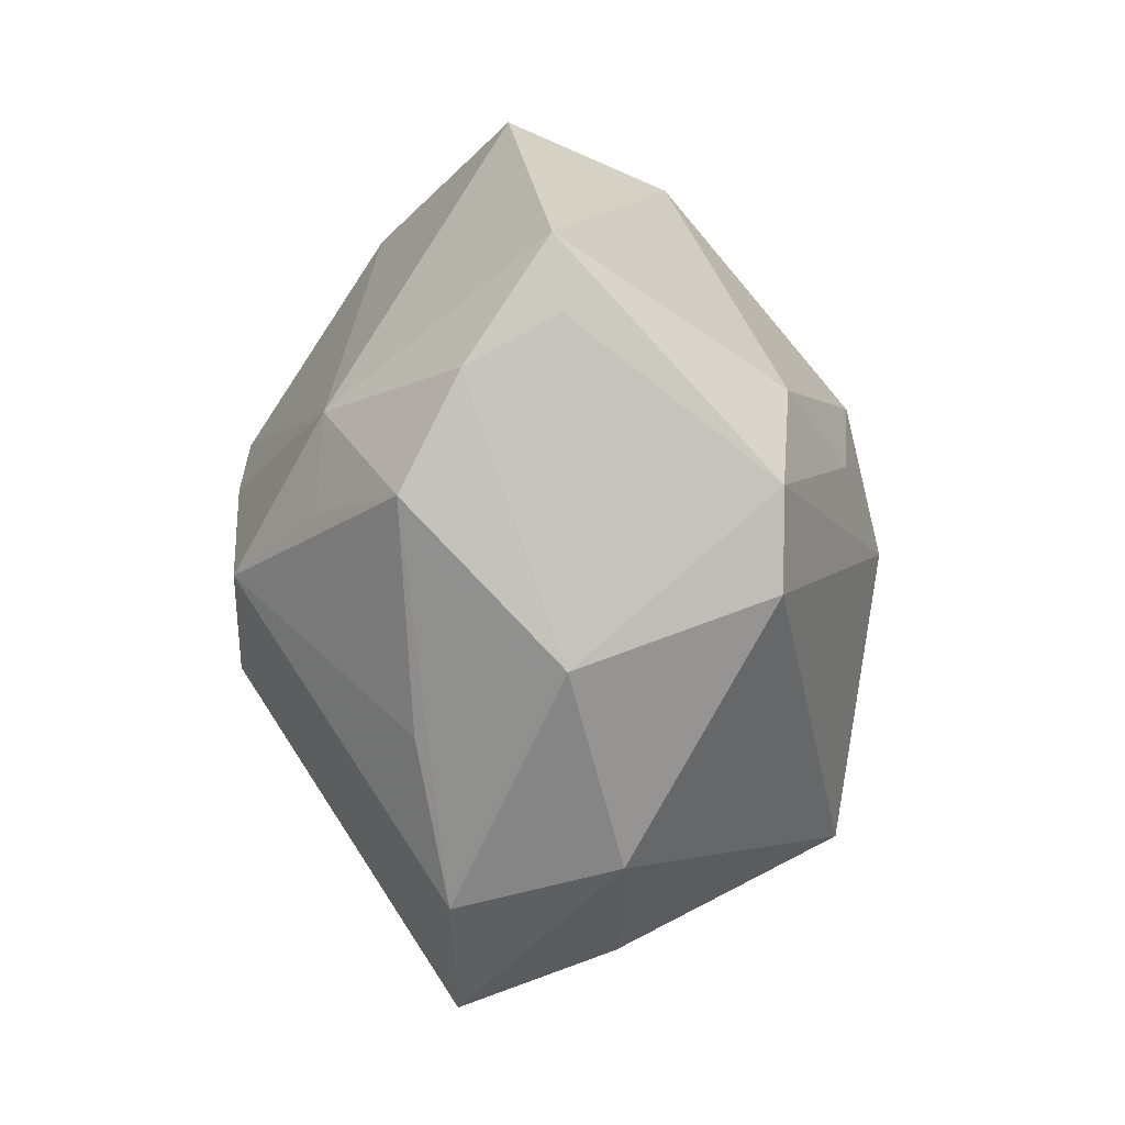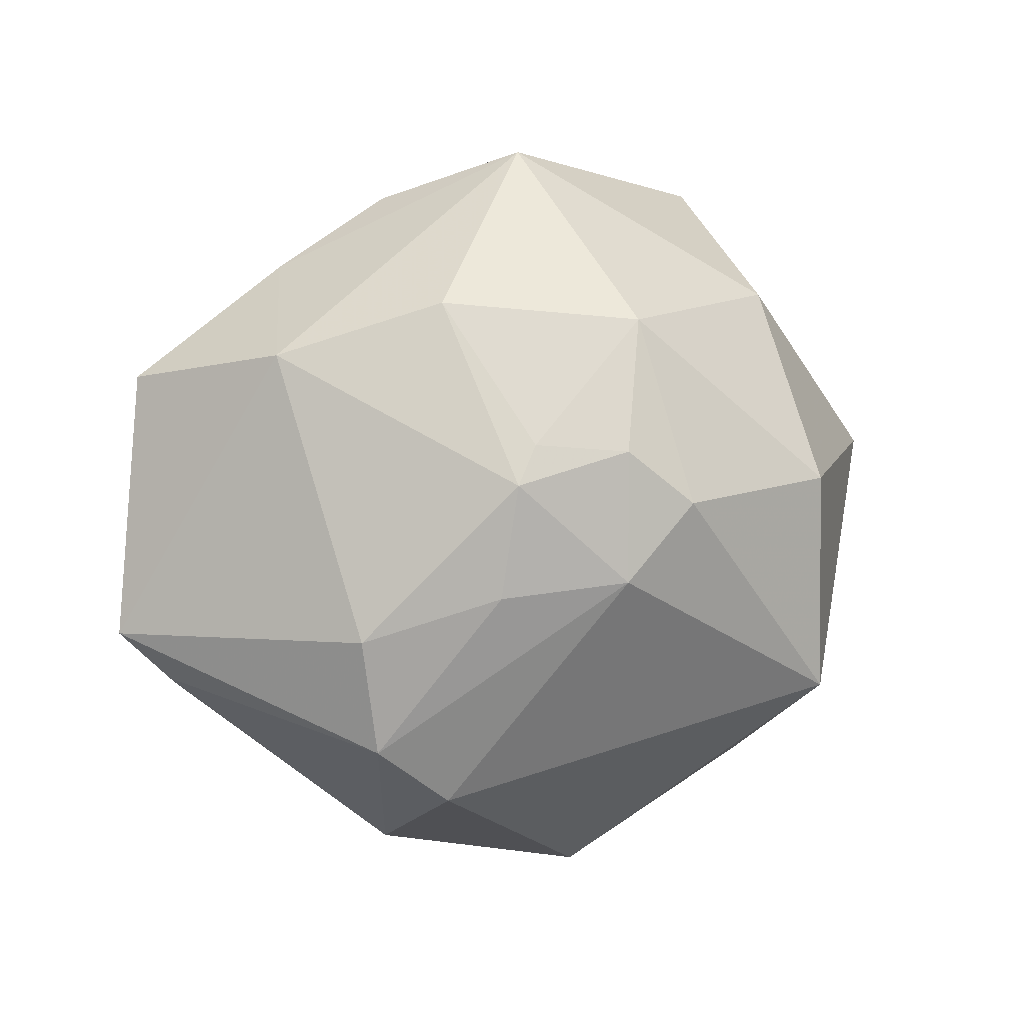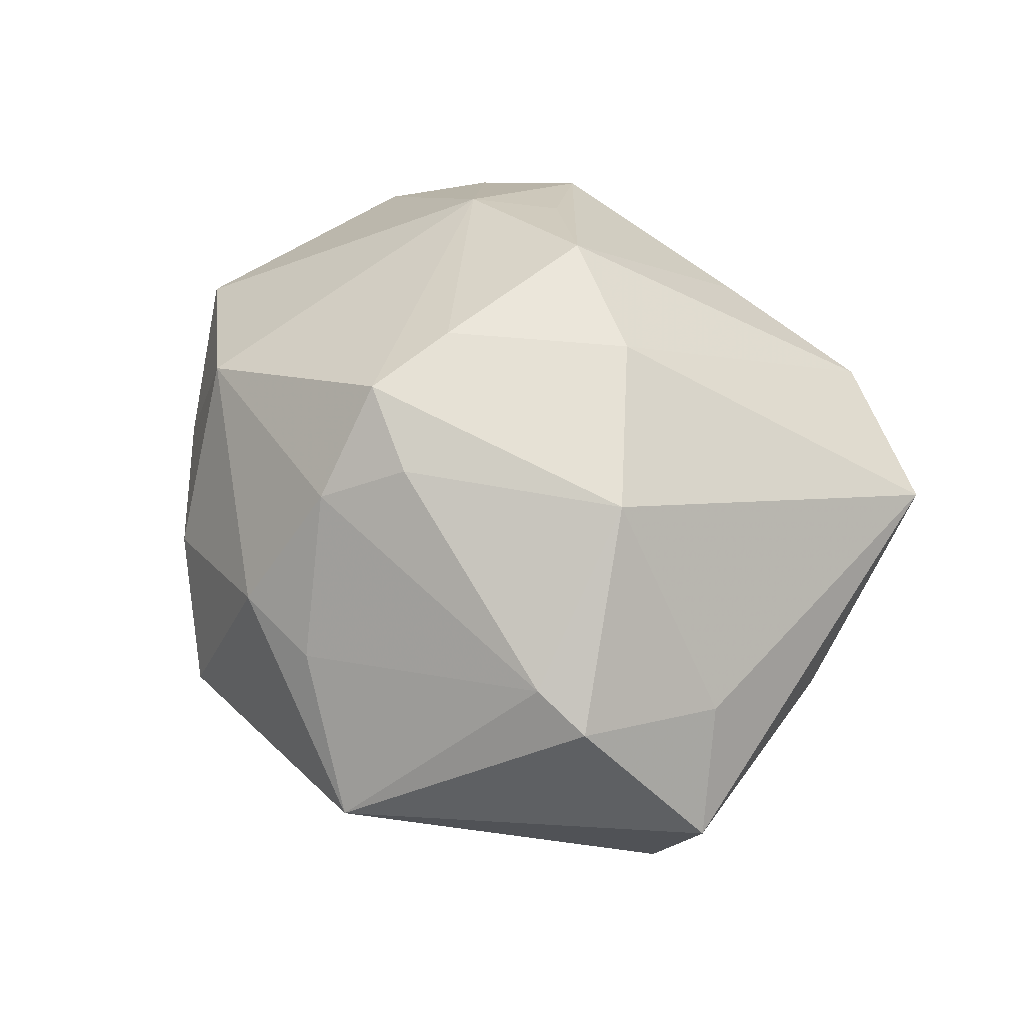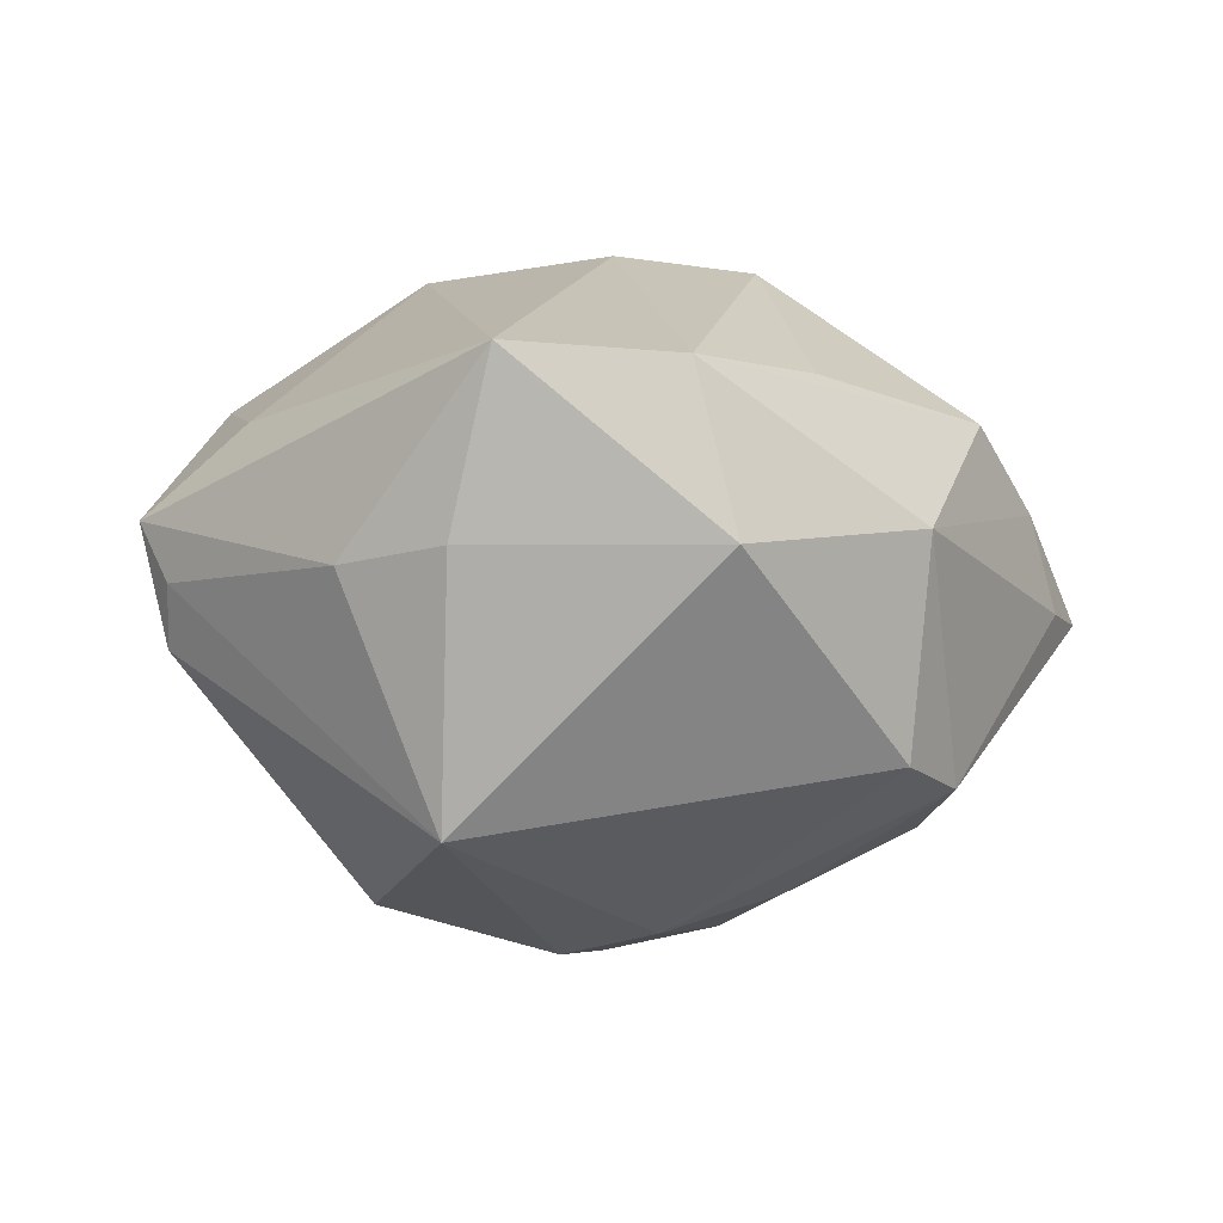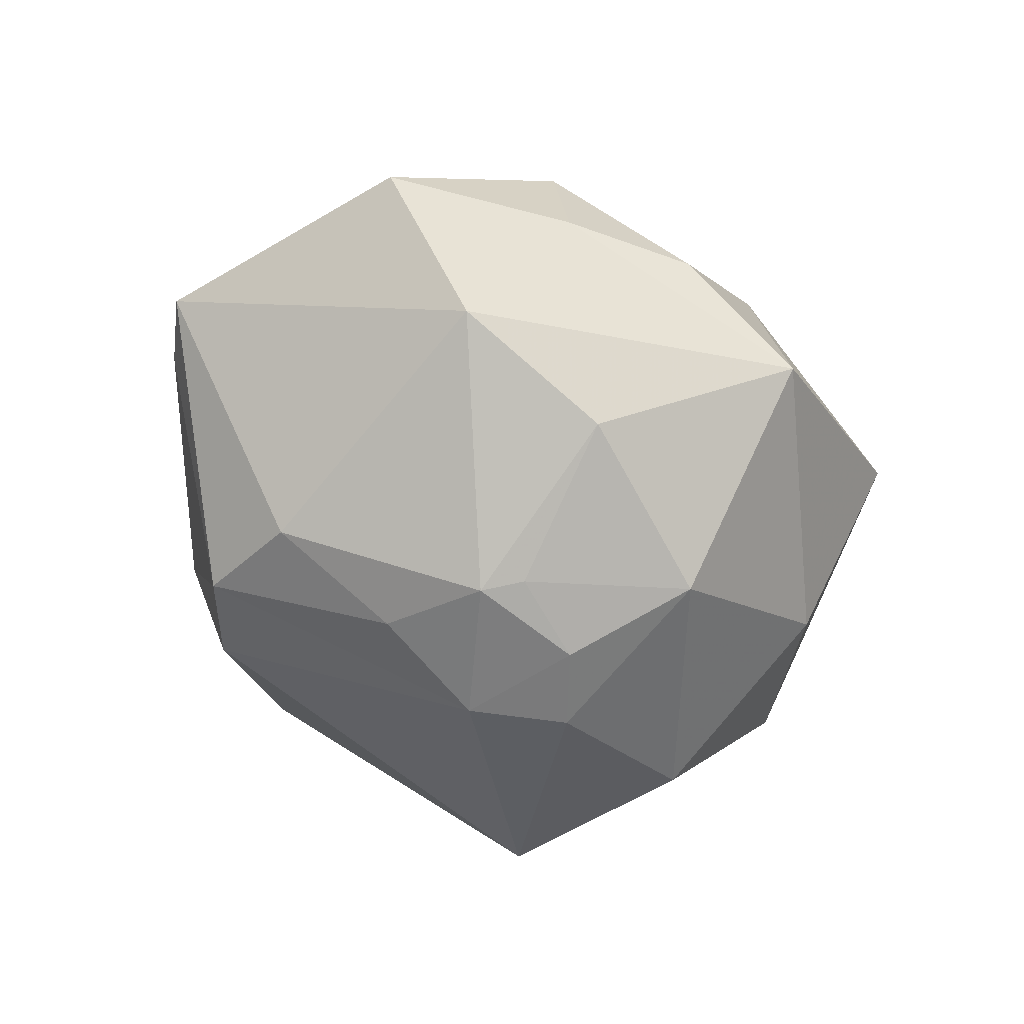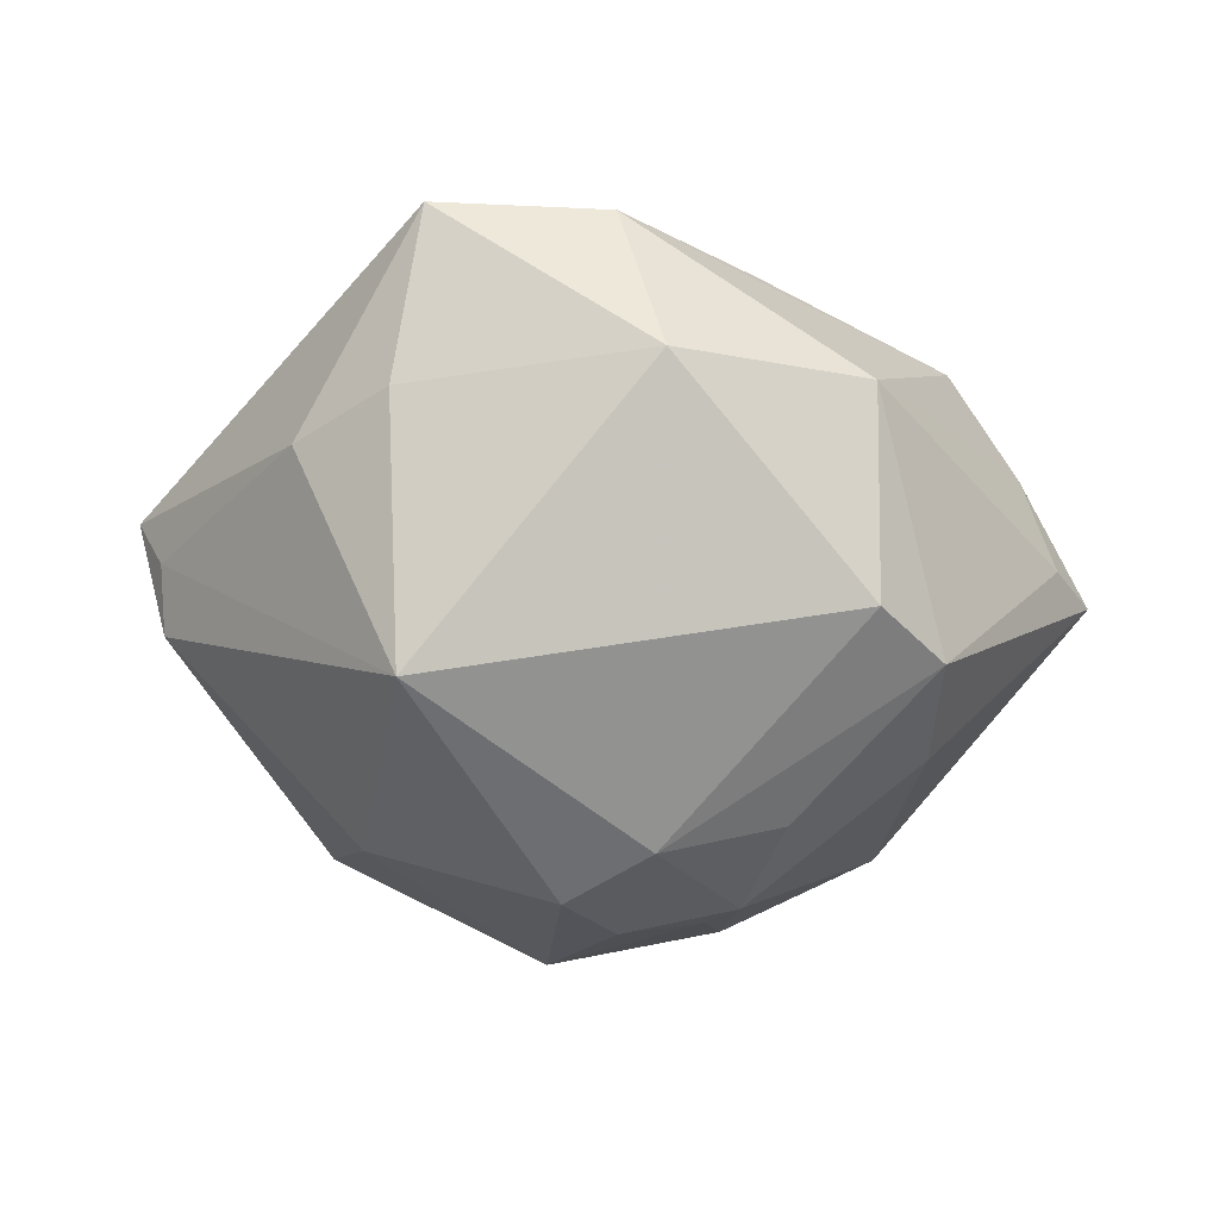
<metadata>
{"format":"obj","ext":"obj","renderer":"f3d","projection":"perspective","resolution":1024,"background":"white","views":[{"elev":-50.9,"azim":89.9,"up":"+Y"},{"elev":7.9,"azim":152.4,"up":"+Y"},{"elev":61.0,"azim":-120.6,"up":"+Z"},{"elev":-17.0,"azim":-22.3,"up":"+Z"},{"elev":-47.2,"azim":128.0,"up":"+Z"},{"elev":-43.3,"azim":-13.6,"up":"+Z"}]}
</metadata>
<code>
v 0.0002867 0.02688 0.02831
v 0.004667 0.01193 -0.03598
v -0.05064 0.004682 0.004381
v -0.002737 0.005837 -0.03794
v -0.02136 -0.0008018 0.034
v 0.01707 0.008453 -0.03301
v 0.004964 -0.002892 -0.03662
v -0.03228 0.01677 0.0238
v 0.0481 0.01901 0.005329
v 0.01176 -0.01502 0.0349
v 0.0002362 0.02637 -0.03047
v 0.05268 -0.01076 0.0004332
v -0.004277 0.01806 0.03327
v -0.02451 -0.01833 -0.03241
v -0.04777 0.002849 -0.002661
v 0.01919 -0.03915 -0.001195
v 0.02388 -0.0196 0.02508
v 0.03101 -0.0115 0.02435
v -0.04115 -0.002451 0.01427
v -0.0109 0.03595 0.01509
v 0.007796 0.005246 0.03656
v 0.0297 0.0317 0.005482
v 0.02112 -0.02937 -0.02313
v 0.03211 -0.02721 0.01585
v 0.0424 -0.01962 0.009442
v -0.04615 0.007999 -0.008308
v 0.01651 0.03991 0.004285
v -0.03713 -0.02167 -0.00674
v -0.003946 -0.04361 -0.007119
v 0.005905 0.01645 0.03639
v 0.03245 -0.0095 -0.0243
v -0.02907 -0.03191 -0.006786
v 0.04688 -0.01651 -0.0005507
v -0.02372 0.0282 -0.01887
v 0.03006 -0.02273 -0.02316
v -0.03893 0.0145 0.02163
v 0.02061 0.02833 -0.021
v 0.007966 -0.03662 0.01452
v -0.003981 -0.01225 0.03551
v 0.01857 -0.004439 -0.03174
v 0.02728 0.02768 0.02047
v 0.03744 0.02234 -0.01225
v 0.01443 0.01279 -0.03207
v -0.02309 0.007134 -0.03377
v -0.02818 -0.04126 0.01075
v -0.02647 0.04006 0.00386
v 0.004042 0.04552 -0.007947
v -0.009121 -0.04452 0.01107
v -0.0002484 0.03827 0.01465
f 34 26 46
f 46 47 34
f 49 47 46
f 29 14 23
f 44 14 26
f 26 34 44
f 4 14 44
f 48 45 29
f 39 45 48
f 46 26 3
f 3 36 46
f 3 28 45
f 5 45 39
f 35 23 7
f 7 14 4
f 7 23 14
f 9 12 42
f 35 12 33
f 11 34 47
f 11 44 34
f 4 44 11
f 32 28 14
f 45 28 32
f 32 14 29
f 29 45 32
f 19 3 45
f 36 3 19
f 45 5 19
f 19 5 36
f 15 3 26
f 28 3 15
f 26 14 15
f 14 28 15
f 30 41 1
f 1 41 49
f 13 5 30
f 30 1 13
f 35 7 40
f 40 7 6
f 31 12 35
f 31 42 12
f 6 42 31
f 35 40 31
f 31 40 6
f 21 5 39
f 30 5 21
f 10 21 39
f 39 48 10
f 22 41 9
f 9 42 22
f 22 42 47
f 47 49 27
f 49 41 27
f 27 22 47
f 41 22 27
f 47 42 37
f 37 11 47
f 37 42 6
f 4 11 2
f 2 7 4
f 6 7 2
f 20 49 46
f 20 1 49
f 36 5 8
f 5 13 8
f 8 13 1
f 1 20 8
f 46 36 8
f 8 20 46
f 43 37 6
f 11 37 43
f 6 2 43
f 43 2 11
f 25 33 12
f 33 25 16
f 16 25 24
f 16 23 35
f 35 33 16
f 16 24 48
f 29 23 16
f 16 48 29
f 38 10 48
f 48 24 38
f 38 24 10
f 18 25 12
f 18 12 9
f 9 41 18
f 24 25 18
f 21 10 18
f 18 41 30
f 30 21 18
f 10 24 17
f 17 18 10
f 24 18 17

</code>
